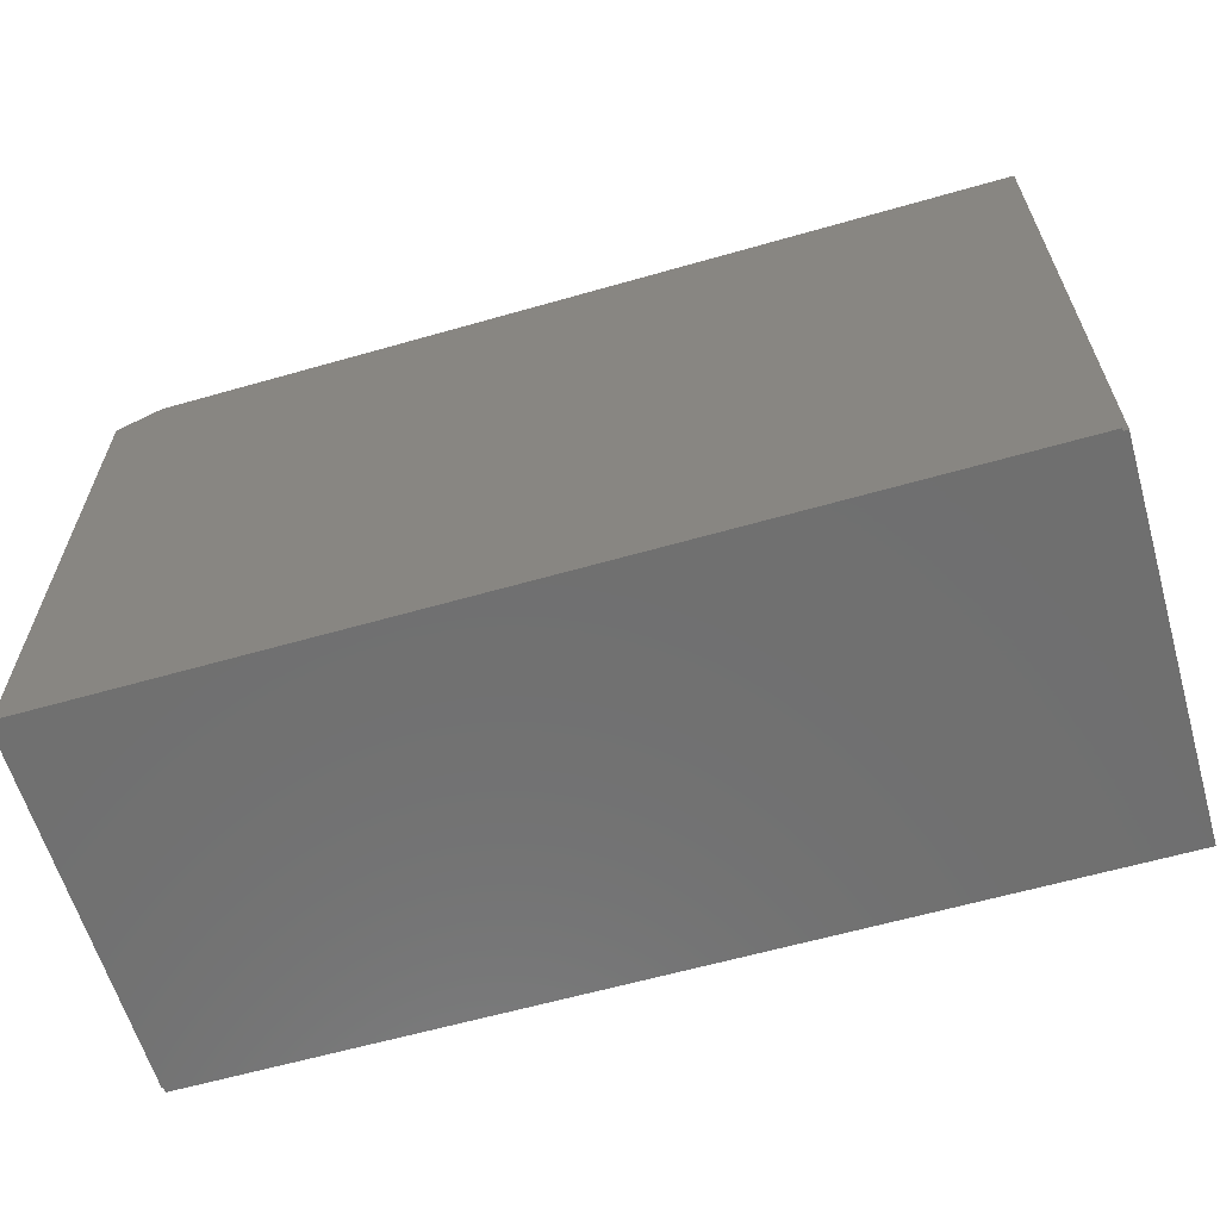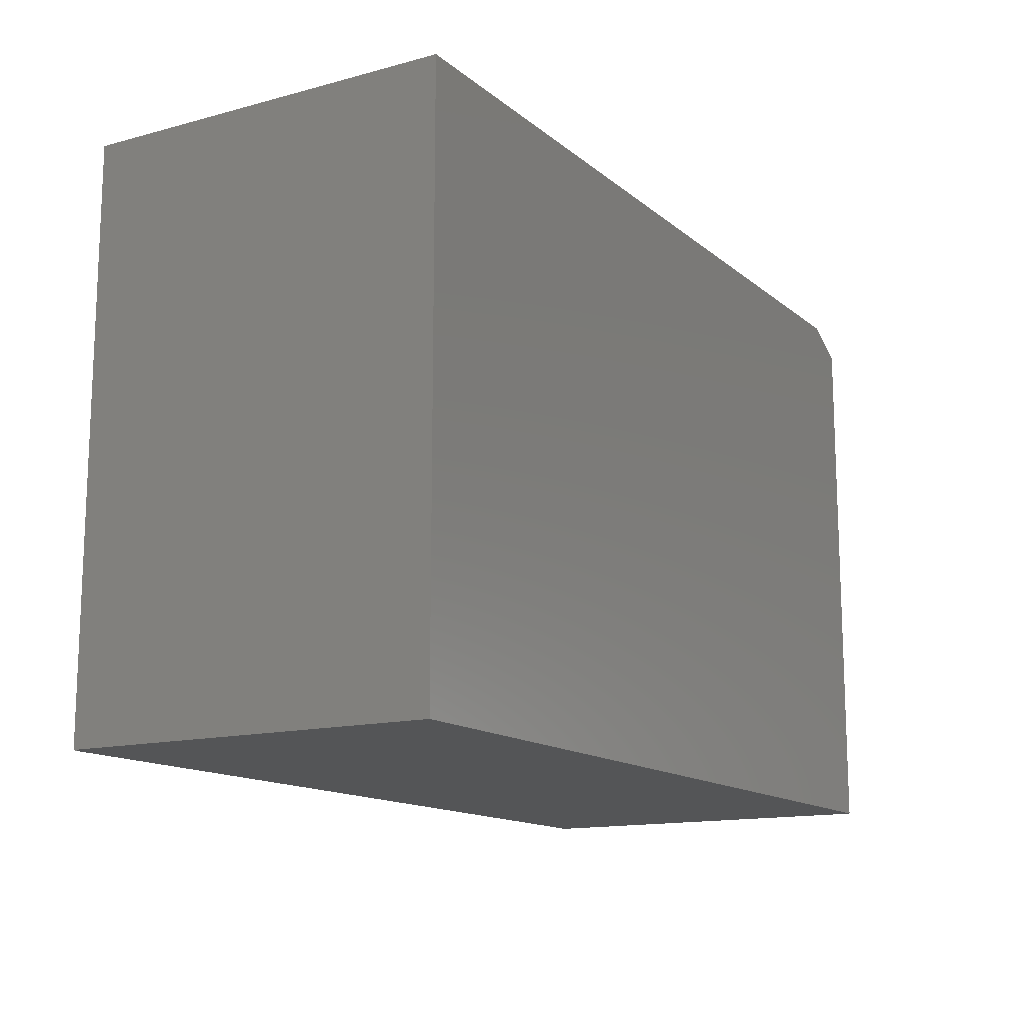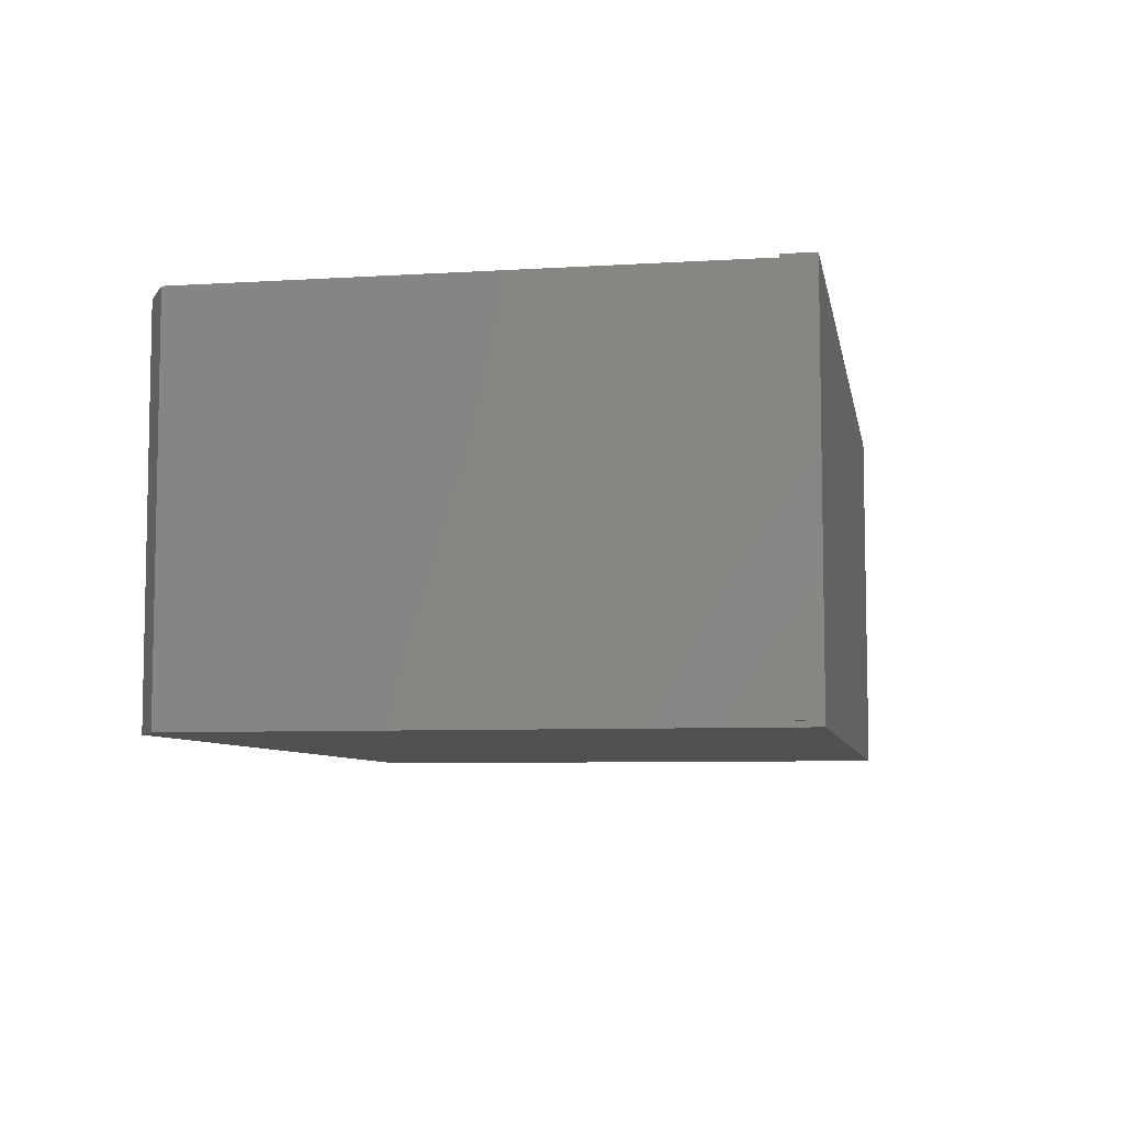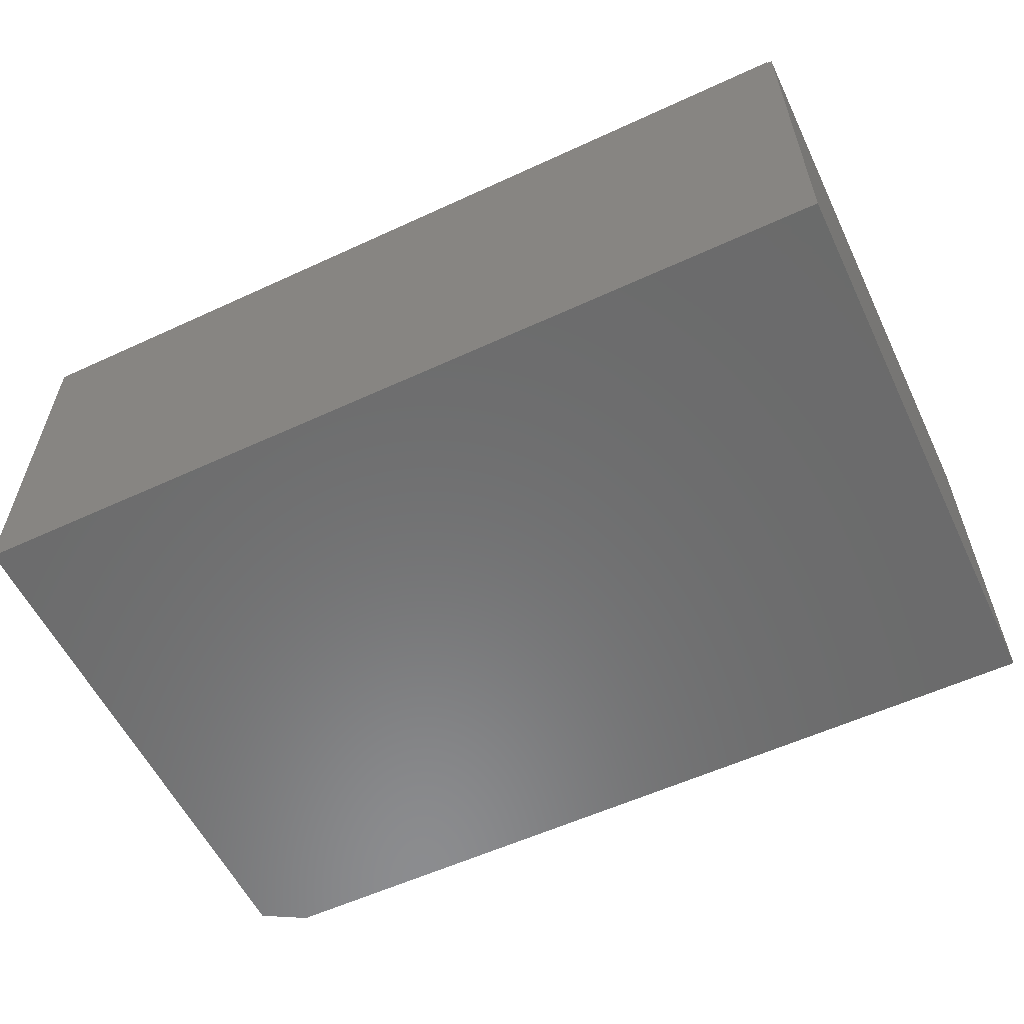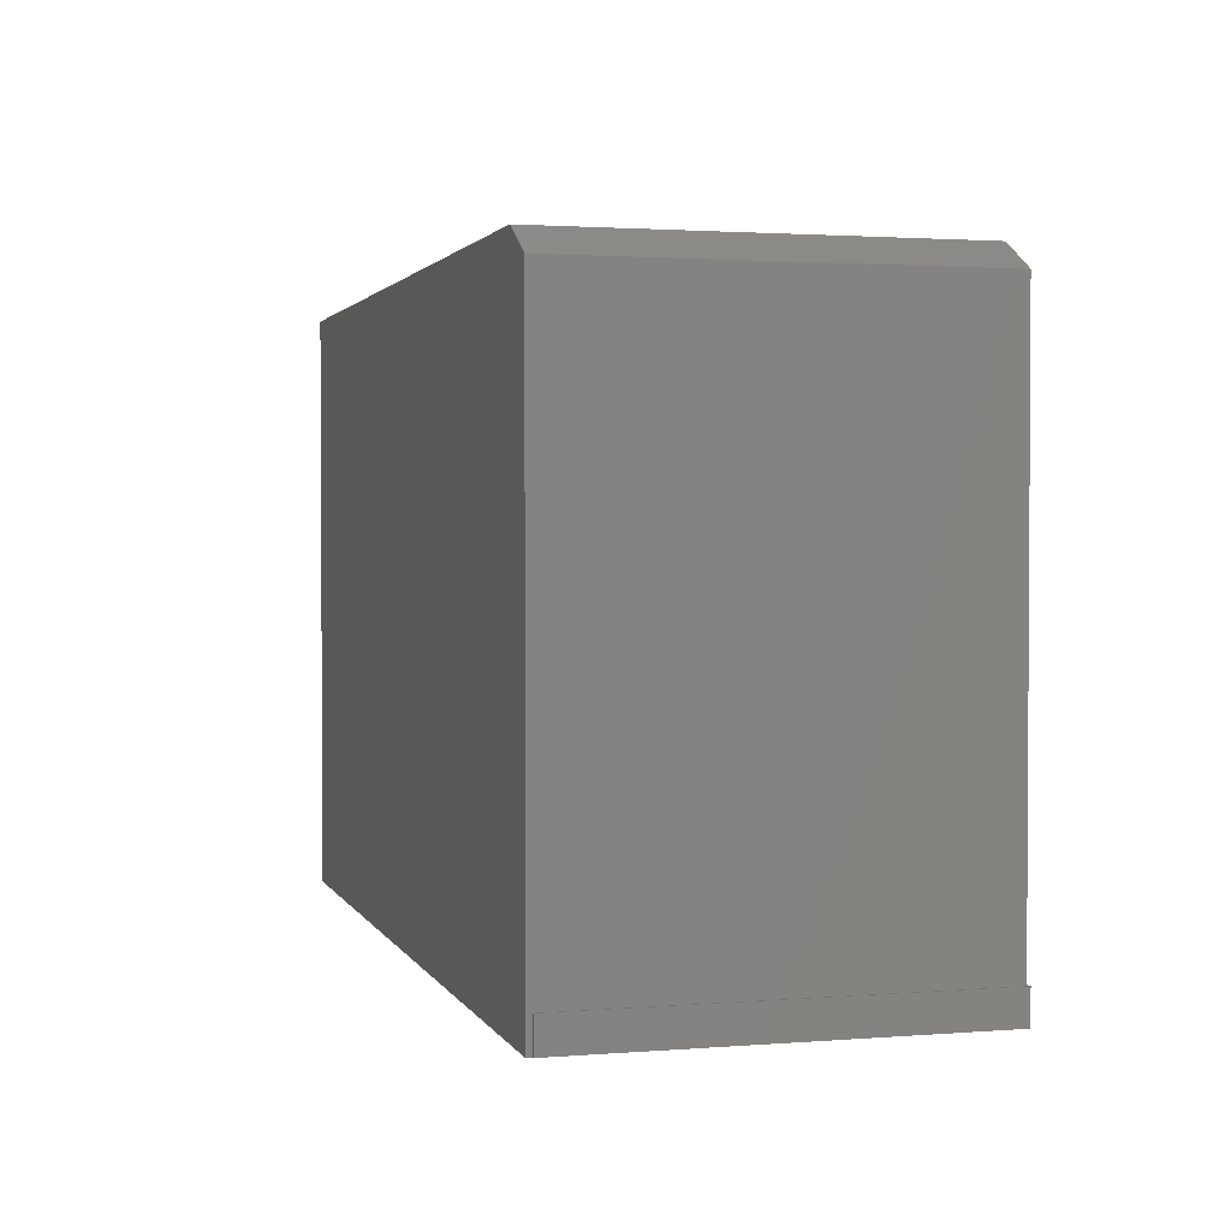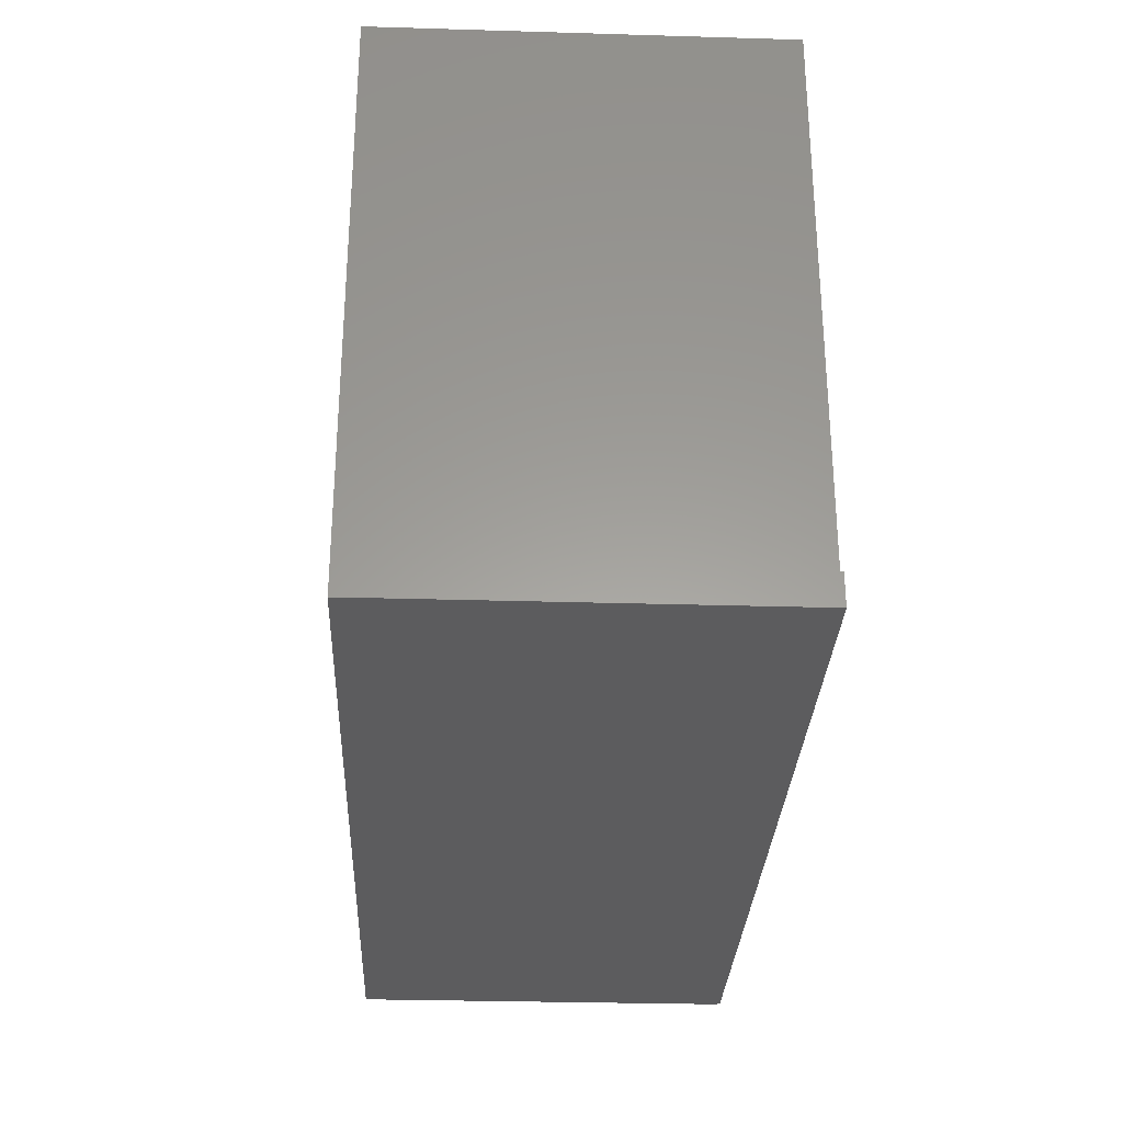
<metadata>
{"format":"stl","ext":"stl","renderer":"f3d","projection":"perspective","resolution":1024,"background":"white","views":[{"elev":-61.7,"azim":-163.8,"up":"+Z"},{"elev":-13.9,"azim":-59.2,"up":"+Z"},{"elev":-7.0,"azim":100.2,"up":"+Y"},{"elev":-57.5,"azim":-154.4,"up":"+Y"},{"elev":2.0,"azim":74.3,"up":"+Z"},{"elev":-29.7,"azim":87.5,"up":"+Z"}]}
</metadata>
<code>
# stl→obj: 20 verts, 36 faces
v -0.5605 -0.2409 0.7266
v 0.5058 -0.2409 0.7266
v -0.5605 0.2328 0.7266
v 0.5058 0.2328 0.7266
v 0.5605 0.2328 0.6953
v 0.5605 0.2328 0.03906
v -0.5547 0.2328 0.03906
v -0.5547 0.2328 0
v -0.5605 0.2328 0
v 0.5605 -0.2409 0
v 0.5605 -0.2344 0
v 0.5605 -0.2344 0.03906
v 0.5605 -0.2409 0.6953
v -0.5605 -0.2409 0
v 0.5625 0.236 0
v 0.5625 -0.2344 0
v -0.5547 0.236 0
v 0.5625 -0.2344 0.03906
v -0.5547 0.236 0.03906
v 0.5625 0.236 0.03906
f 1 2 3
f 3 2 4
f 5 6 4
f 7 8 9
f 7 9 3
f 7 3 4
f 7 4 6
f 10 11 12
f 6 5 12
f 12 5 13
f 12 13 10
f 1 14 2
f 2 14 10
f 2 10 13
f 4 2 5
f 5 2 13
f 8 11 9
f 11 14 9
f 8 15 11
f 15 16 11
f 17 15 8
f 10 14 11
f 9 14 3
f 3 14 1
f 12 11 18
f 18 11 16
f 19 17 7
f 7 17 8
f 20 19 7
f 20 7 6
f 20 6 12
f 20 12 18
f 20 15 19
f 19 15 17
f 18 16 20
f 20 16 15

</code>
